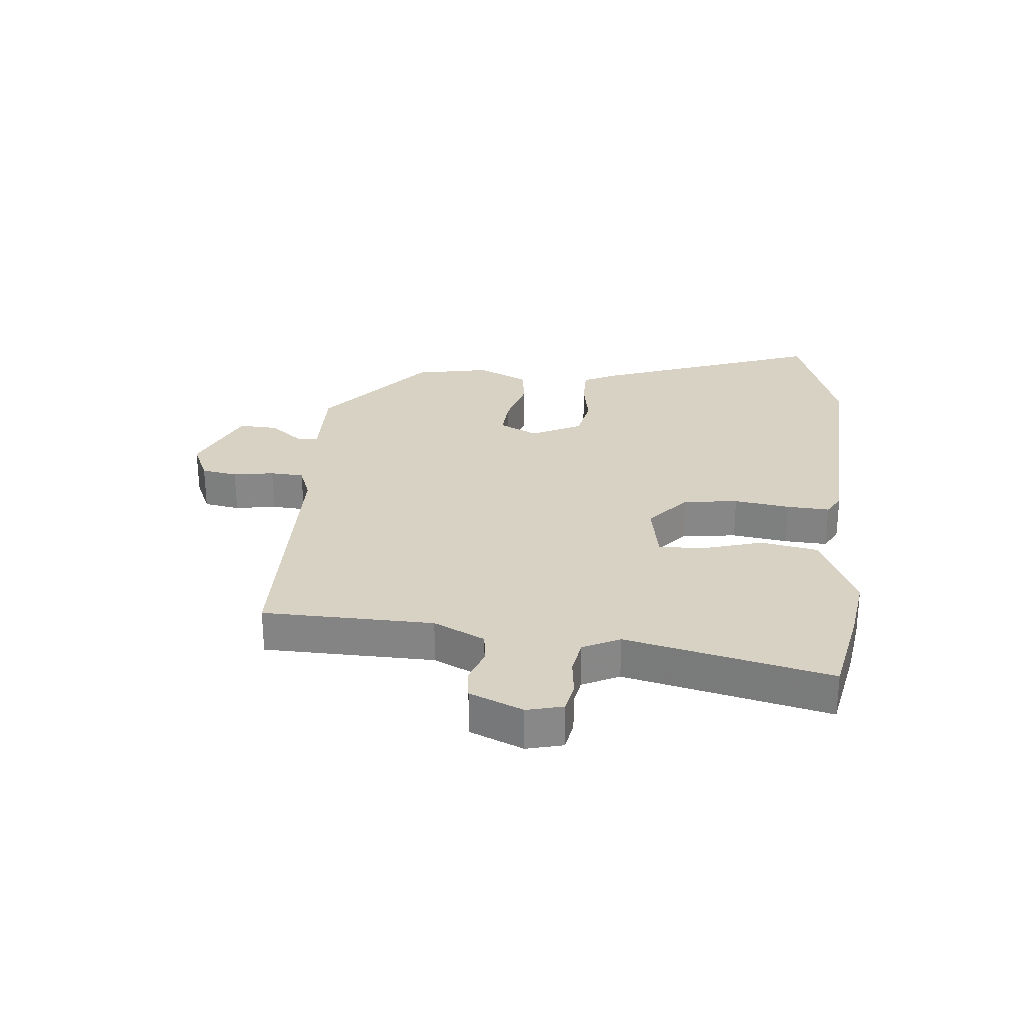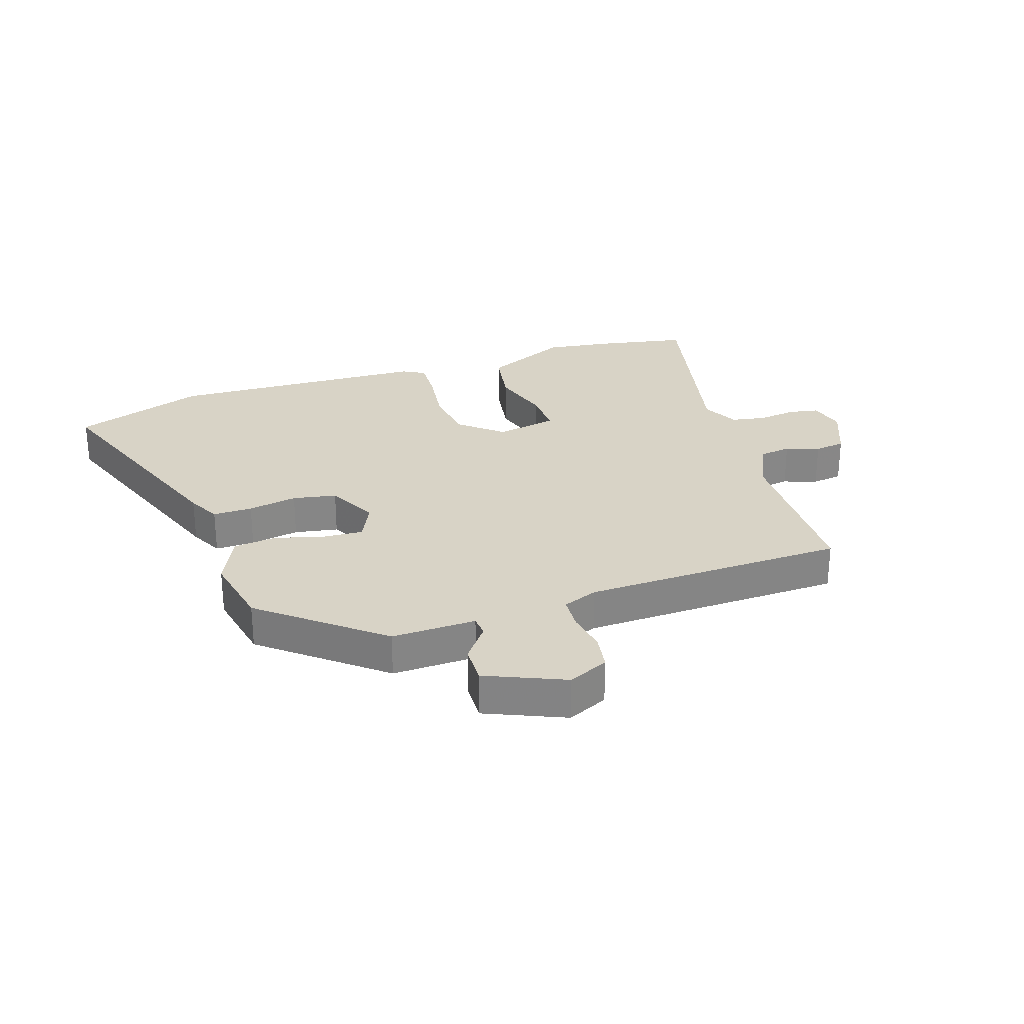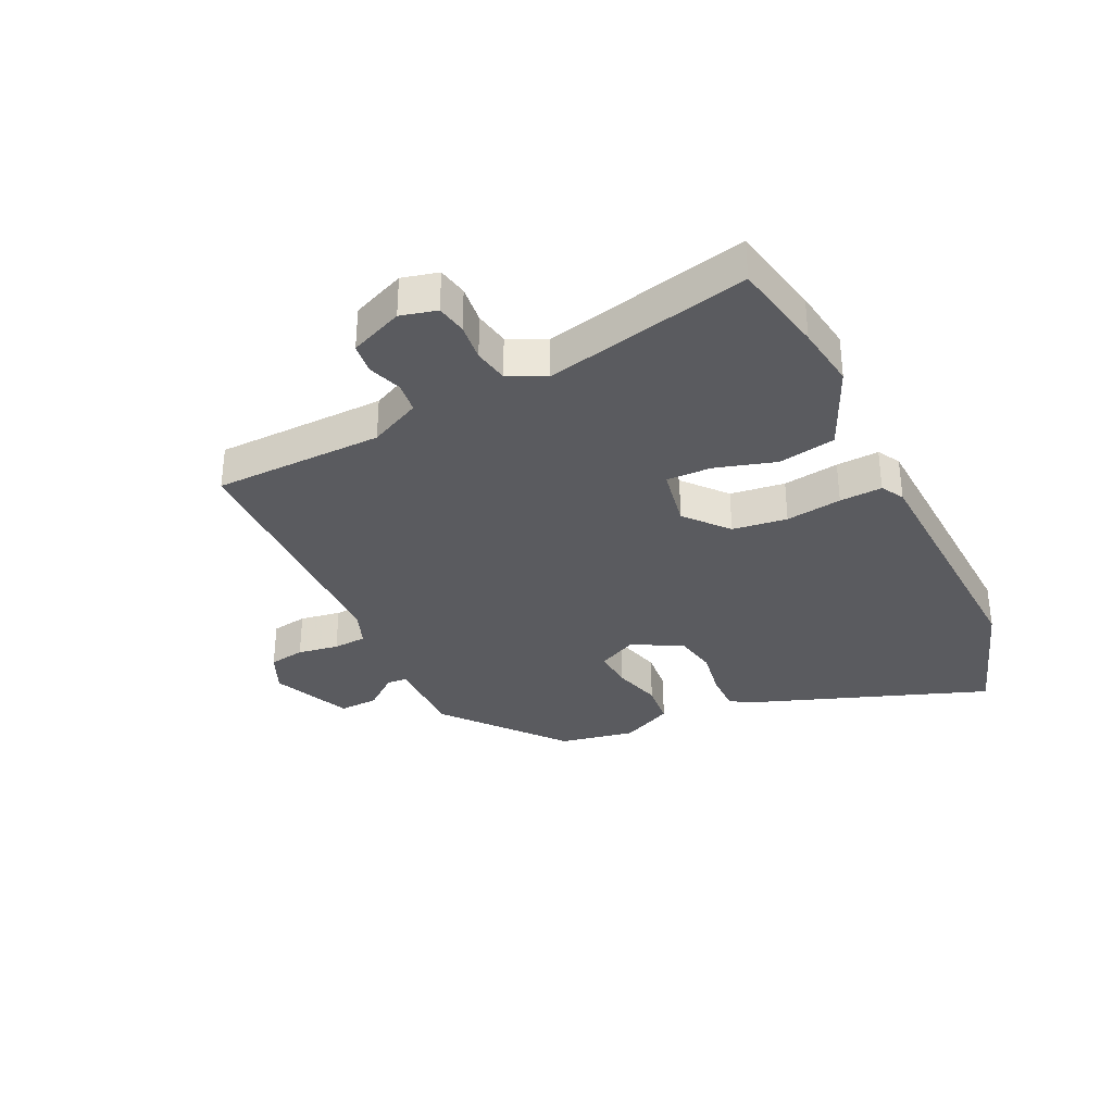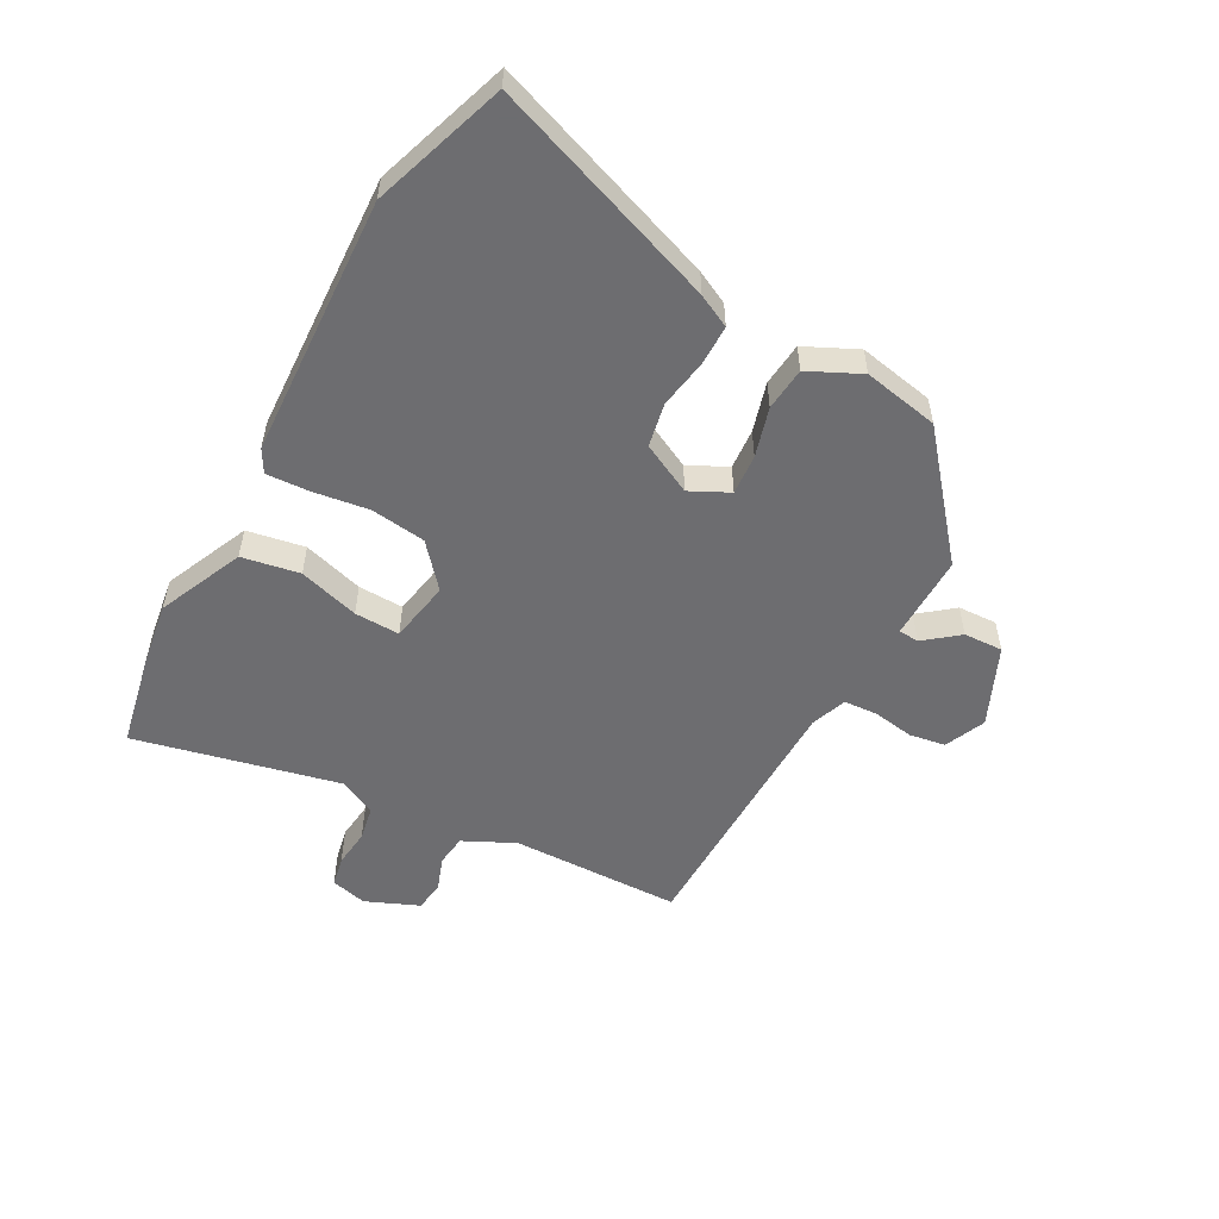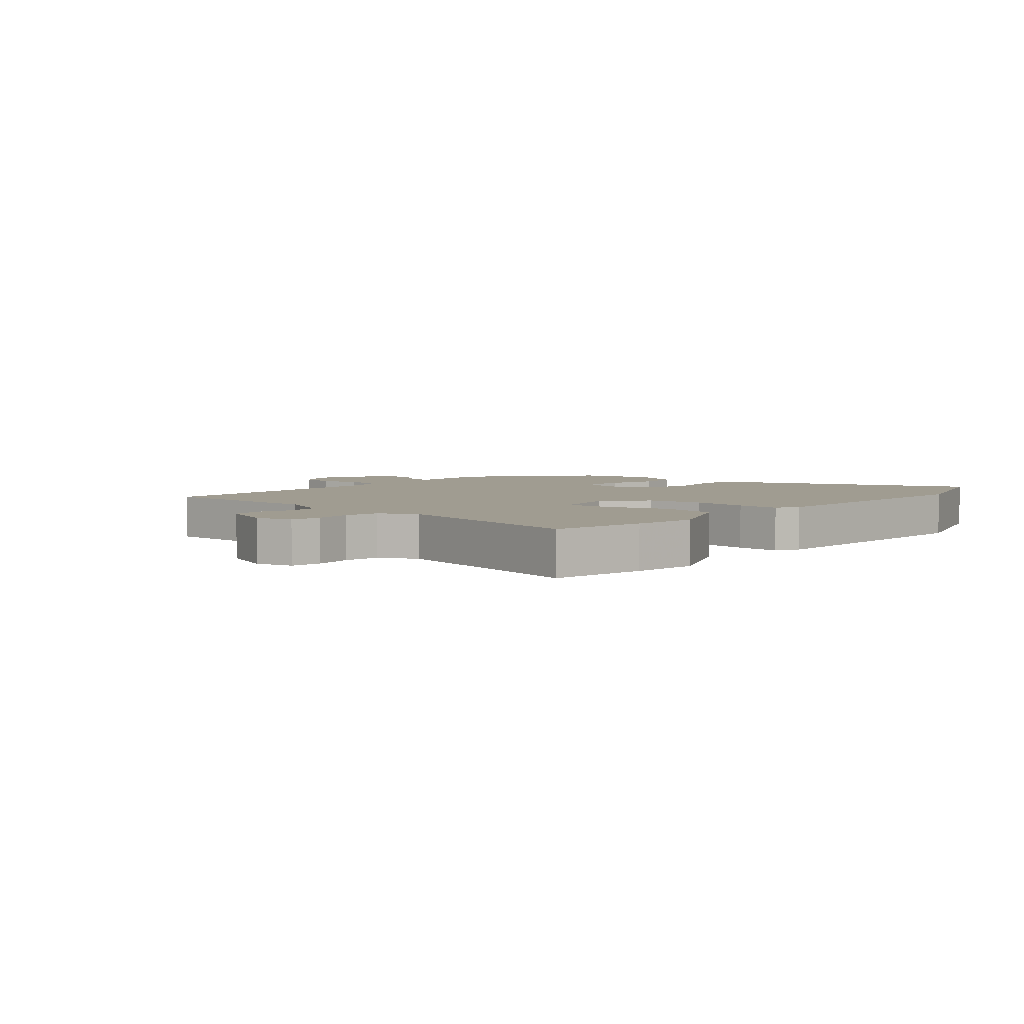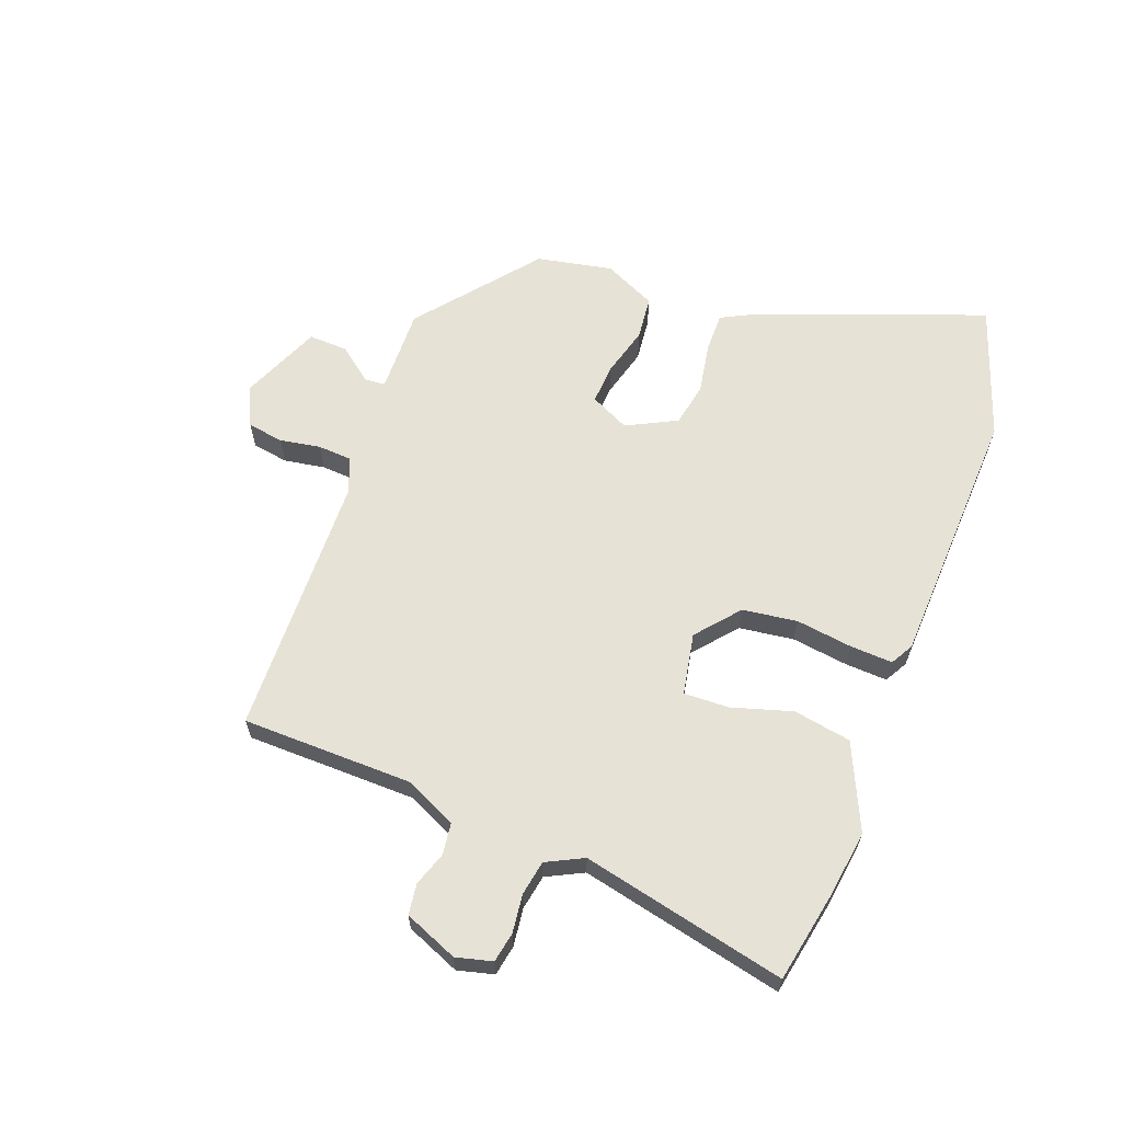
<metadata>
{"format":"obj","ext":"obj","renderer":"f3d","projection":"perspective","resolution":1024,"background":"white","views":[{"elev":27.7,"azim":96.2,"up":"+Y"},{"elev":28.2,"azim":-18.1,"up":"+Y"},{"elev":-33.4,"azim":116.3,"up":"+Y"},{"elev":-54.1,"azim":-117.8,"up":"+Y"},{"elev":4.3,"azim":131.2,"up":"+Y"},{"elev":63.2,"azim":111.0,"up":"+Y"}]}
</metadata>
<code>
v 0.495 0.07 0.441
v 0.497 0.07 0.158
v 0.537 0.07 0.072
v 0.589 0.07 0.065
v 0.645 0.07 0.084
v 0.696 0.07 0.077
v 0.732 0.07 -0.012
v 0.716 0.07 -0.072
v 0.666 0.07 -0.081
v 0.603 0.07 -0.073
v 0.545 0.07 -0.083
v 0.514 0.07 -0.144
v 0.587 0.07 -0.484
v 0.431 0.07 -0.513
v 0.325 0.07 -0.527
v 0.184 0.07 -0.462
v 0.168 0.07 -0.366
v 0.199 0.07 -0.266
v 0.202 0.07 -0.191
v 0.1 0.07 -0.171
v 0.029 0.07 -0.23
v 0.016 0.07 -0.321
v 0.028 0.07 -0.414
v 0.031 0.07 -0.485
v -0.007 0.07 -0.506
v -0.441 0.07 -0.521
v -0.662 0.07 -0.443
v -0.519 0.07 -0.066
v -0.491 0.07 -0.012
v -0.425 0.07 -0.013
v -0.343 0.07 -0.028
v -0.27 0.07 -0.015
v -0.227 0.07 0.068
v -0.258 0.07 0.133
v -0.325 0.07 0.129
v -0.407 0.07 0.107
v -0.479 0.07 0.115
v -0.519 0.07 0.202
v -0.493 0.07 0.327
v -0.298 0.07 0.484
v -0.157 0.07 0.48
v -0.154 0.07 0.514
v -0.198 0.07 0.571
v -0.2 0.07 0.636
v -0.068 0.07 0.692
v -0.001 0.07 0.661
v 0.008 0.07 0.601
v -0.004 0.07 0.533
v -0.001 0.07 0.477
v 0.057 0.07 0.454
v 0.495 0 0.441
v 0.497 0 0.158
v 0.537 0 0.072
v 0.589 0 0.065
v 0.645 0 0.084
v 0.696 0 0.077
v 0.732 0 -0.012
v 0.716 0 -0.072
v 0.666 0 -0.081
v 0.603 0 -0.073
v 0.545 0 -0.083
v 0.514 0 -0.144
v 0.587 0 -0.484
v 0.431 0 -0.513
v 0.325 0 -0.527
v 0.184 0 -0.462
v 0.168 0 -0.366
v 0.199 0 -0.266
v 0.202 0 -0.191
v 0.1 0 -0.171
v 0.029 0 -0.23
v 0.016 0 -0.321
v 0.028 0 -0.414
v 0.031 0 -0.485
v -0.007 0 -0.506
v -0.441 0 -0.521
v -0.662 0 -0.443
v -0.519 0 -0.066
v -0.491 0 -0.012
v -0.425 0 -0.013
v -0.343 0 -0.028
v -0.27 0 -0.015
v -0.227 0 0.068
v -0.258 0 0.133
v -0.325 0 0.129
v -0.407 0 0.107
v -0.479 0 0.115
v -0.519 0 0.202
v -0.493 0 0.327
v -0.298 0 0.484
v -0.157 0 0.48
v -0.154 0 0.514
v -0.198 0 0.571
v -0.2 0 0.636
v -0.068 0 0.692
v -0.001 0 0.661
v 0.008 0 0.601
v -0.004 0 0.533
v -0.001 0 0.477
v 0.057 0 0.454
f 46 47 48
f 45 46 48
f 44 45 48
f 43 44 48
f 42 43 48
f 41 42 48 49
f 39 40 41
f 38 39 41
f 37 38 41
f 36 37 41
f 35 36 41
f 41 49 50
f 35 41 50
f 34 35 50
f 29 30 31
f 28 29 31
f 27 28 31
f 26 27 31
f 25 26 31
f 24 25 31
f 23 24 31
f 22 23 31
f 21 22 31 32
f 20 21 32 33
f 16 17 18
f 15 16 18
f 14 15 18
f 13 14 18
f 12 13 18
f 11 12 18 19
f 8 9 10
f 7 8 10
f 6 7 10
f 5 6 10
f 4 5 10
f 3 4 10 11
f 33 34 50
f 20 33 50
f 19 20 50
f 11 19 50
f 3 11 50
f 2 3 50
f 1 2 50
f 98 97 96
f 98 96 95
f 98 95 94
f 98 94 93
f 98 93 92
f 99 98 92 91
f 91 90 89
f 91 89 88
f 91 88 87
f 91 87 86
f 91 86 85
f 100 99 91
f 100 91 85
f 100 85 84
f 81 80 79
f 81 79 78
f 81 78 77
f 81 77 76
f 81 76 75
f 81 75 74
f 81 74 73
f 81 73 72
f 82 81 72 71
f 83 82 71 70
f 68 67 66
f 68 66 65
f 68 65 64
f 68 64 63
f 68 63 62
f 69 68 62 61
f 60 59 58
f 60 58 57
f 60 57 56
f 60 56 55
f 60 55 54
f 61 60 54 53
f 100 84 83
f 100 83 70
f 100 70 69
f 100 69 61
f 100 61 53
f 100 53 52
f 100 52 51
f 1 51 52 2
f 2 52 53 3
f 3 53 54 4
f 4 54 55 5
f 5 55 56 6
f 6 56 57 7
f 7 57 58 8
f 8 58 59 9
f 9 59 60 10
f 10 60 61 11
f 11 61 62 12
f 12 62 63 13
f 13 63 64 14
f 14 64 65 15
f 15 65 66 16
f 16 66 67 17
f 17 67 68 18
f 18 68 69 19
f 19 69 70 20
f 20 70 71 21
f 21 71 72 22
f 22 72 73 23
f 23 73 74 24
f 24 74 75 25
f 25 75 76 26
f 26 76 77 27
f 27 77 78 28
f 28 78 79 29
f 29 79 80 30
f 30 80 81 31
f 31 81 82 32
f 32 82 83 33
f 33 83 84 34
f 34 84 85 35
f 35 85 86 36
f 36 86 87 37
f 37 87 88 38
f 38 88 89 39
f 39 89 90 40
f 40 90 91 41
f 41 91 92 42
f 42 92 93 43
f 43 93 94 44
f 44 94 95 45
f 45 95 96 46
f 46 96 97 47
f 47 97 98 48
f 48 98 99 49
f 49 99 100 50
f 50 100 51 1

</code>
